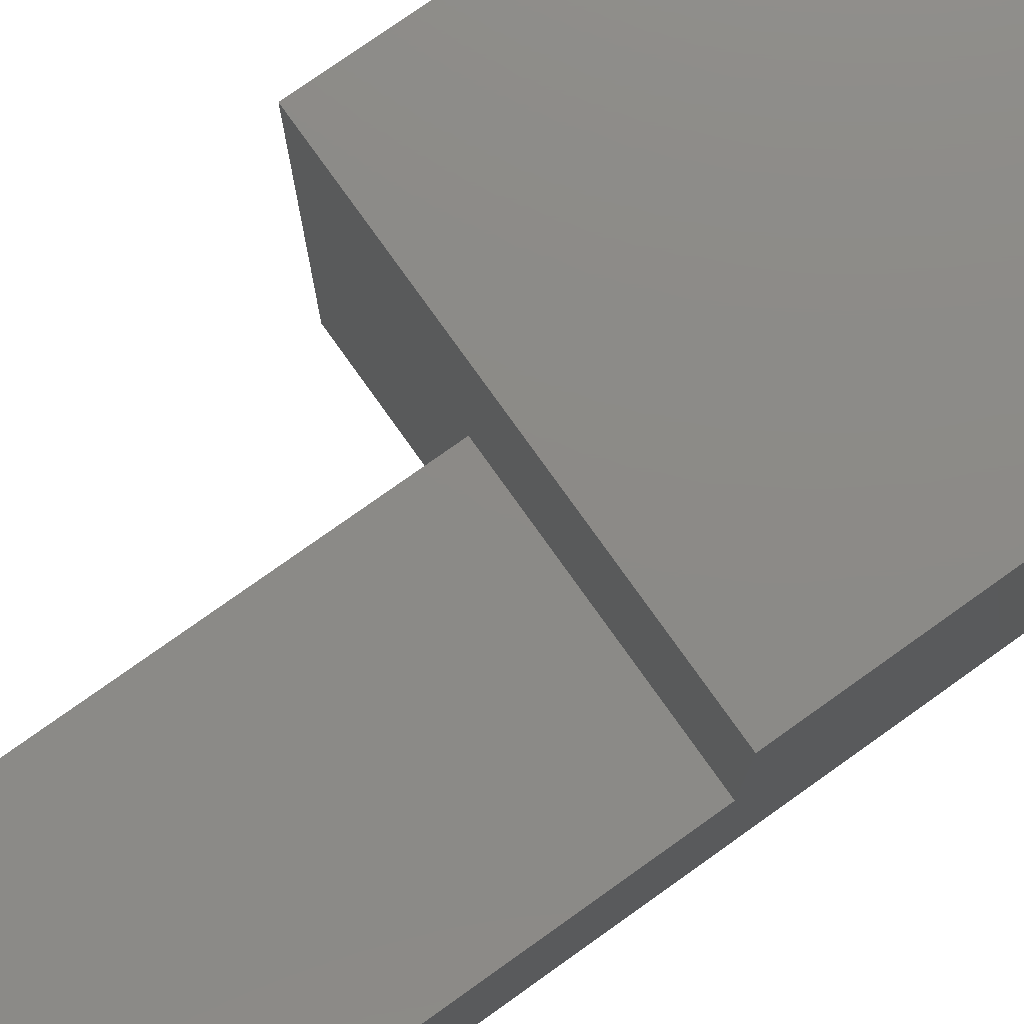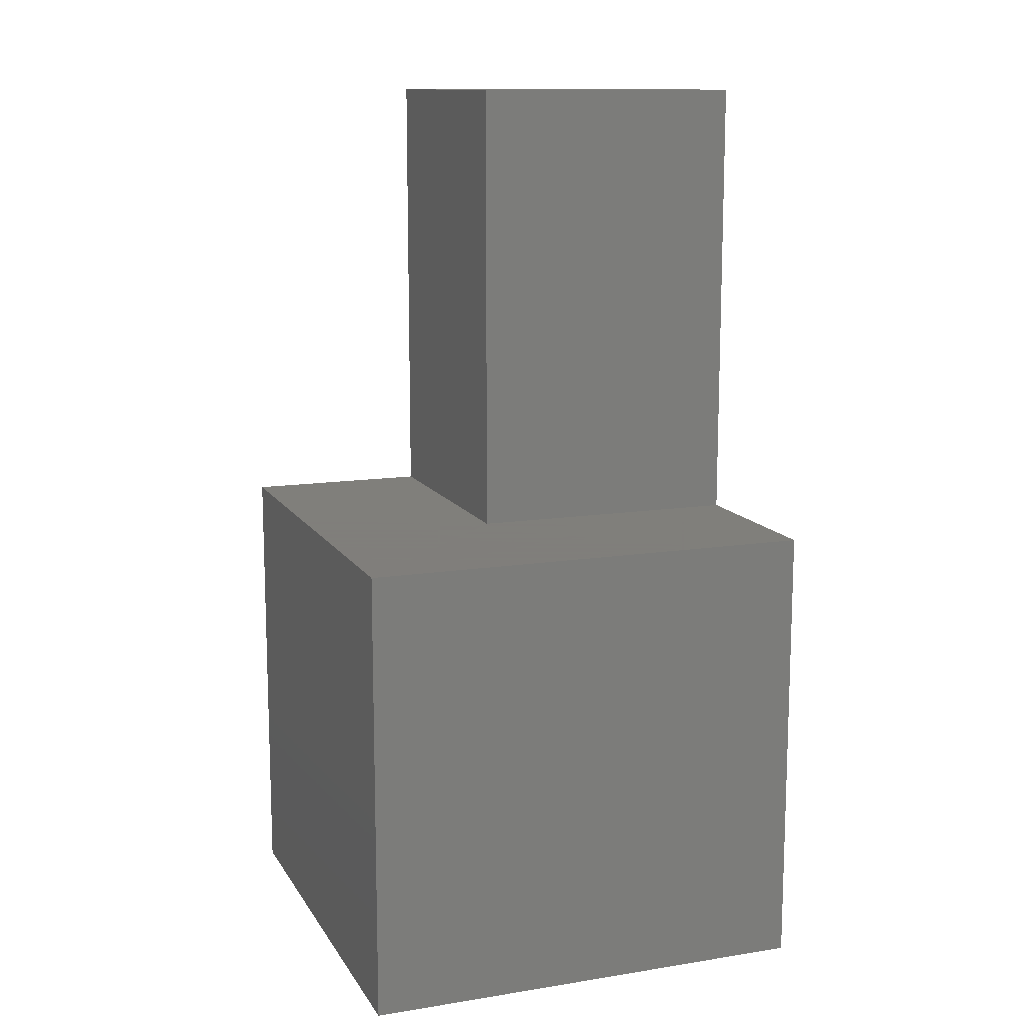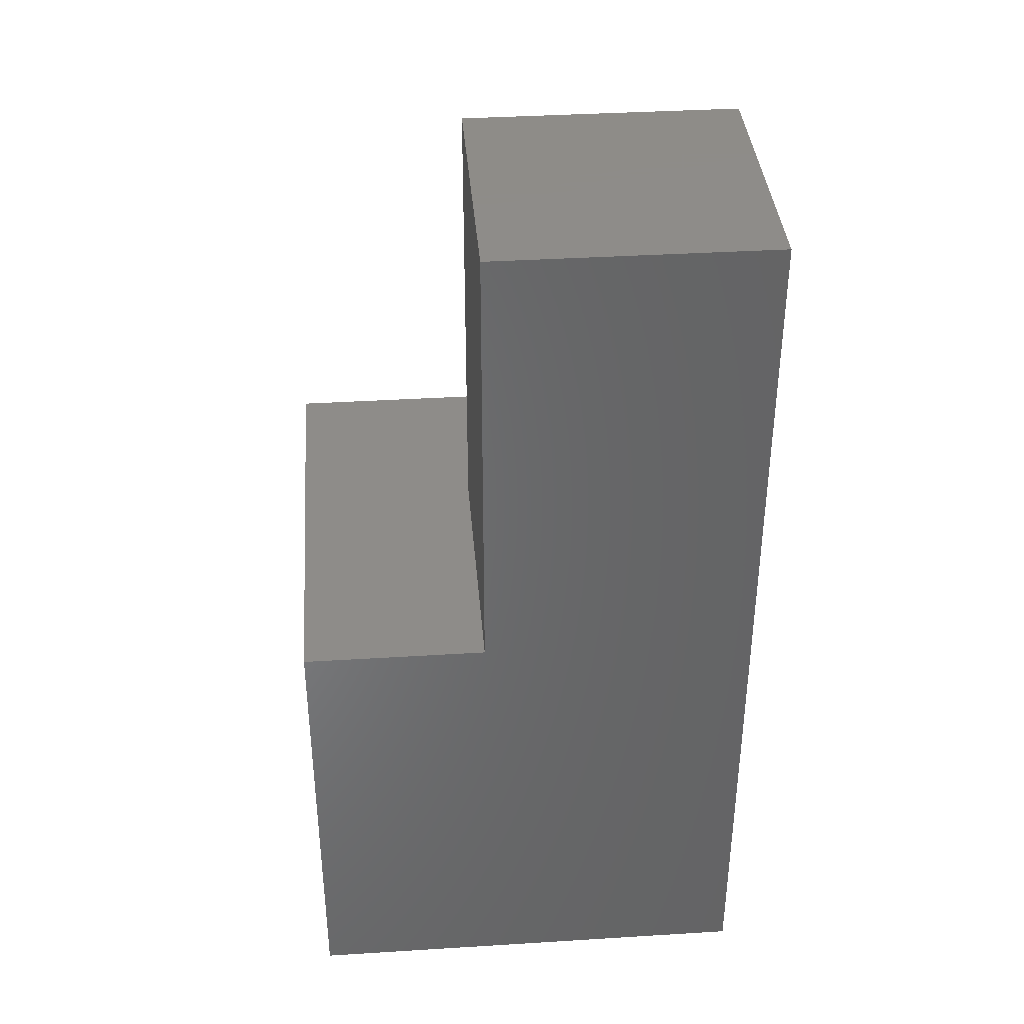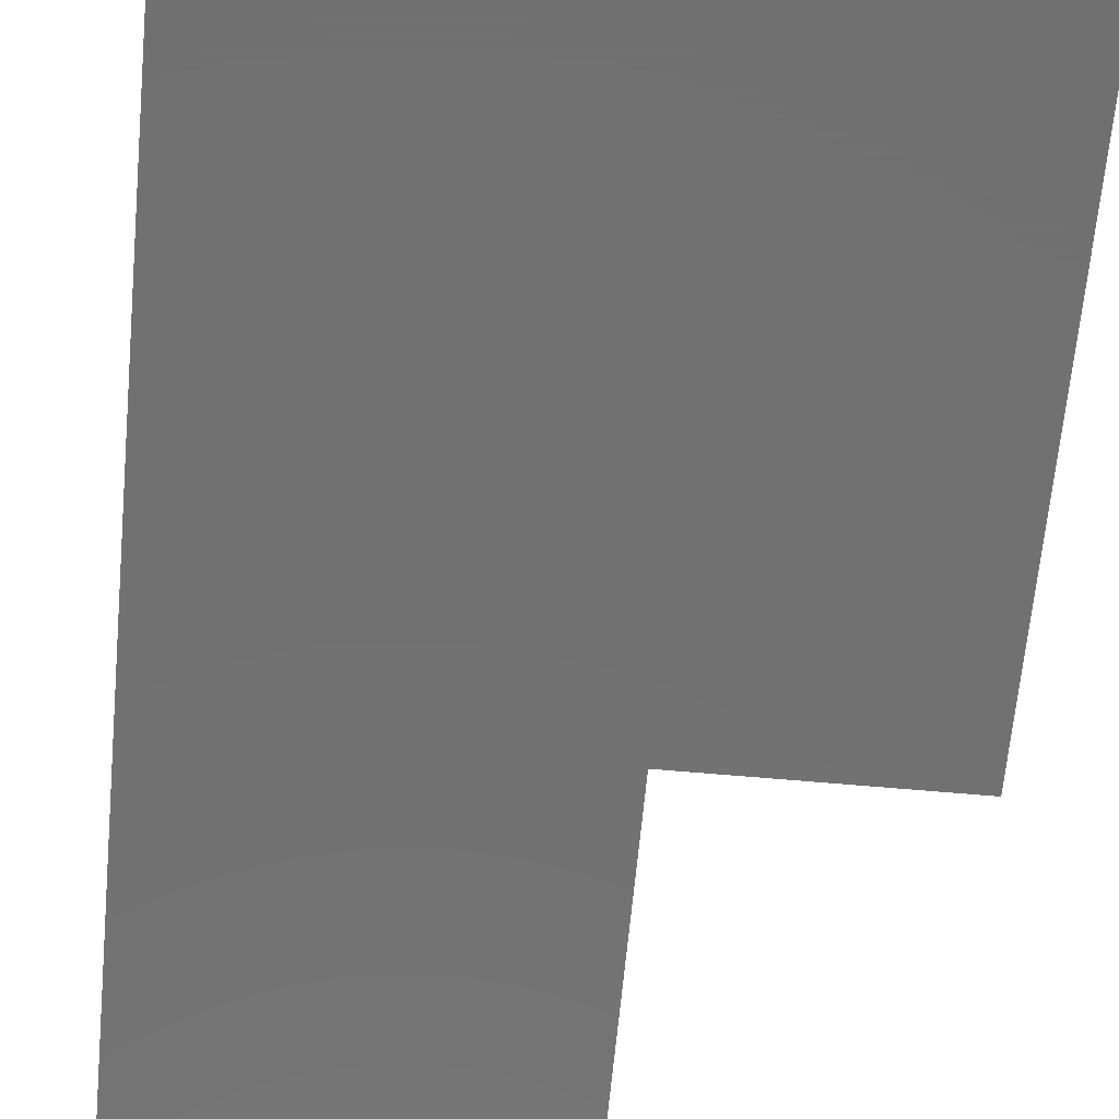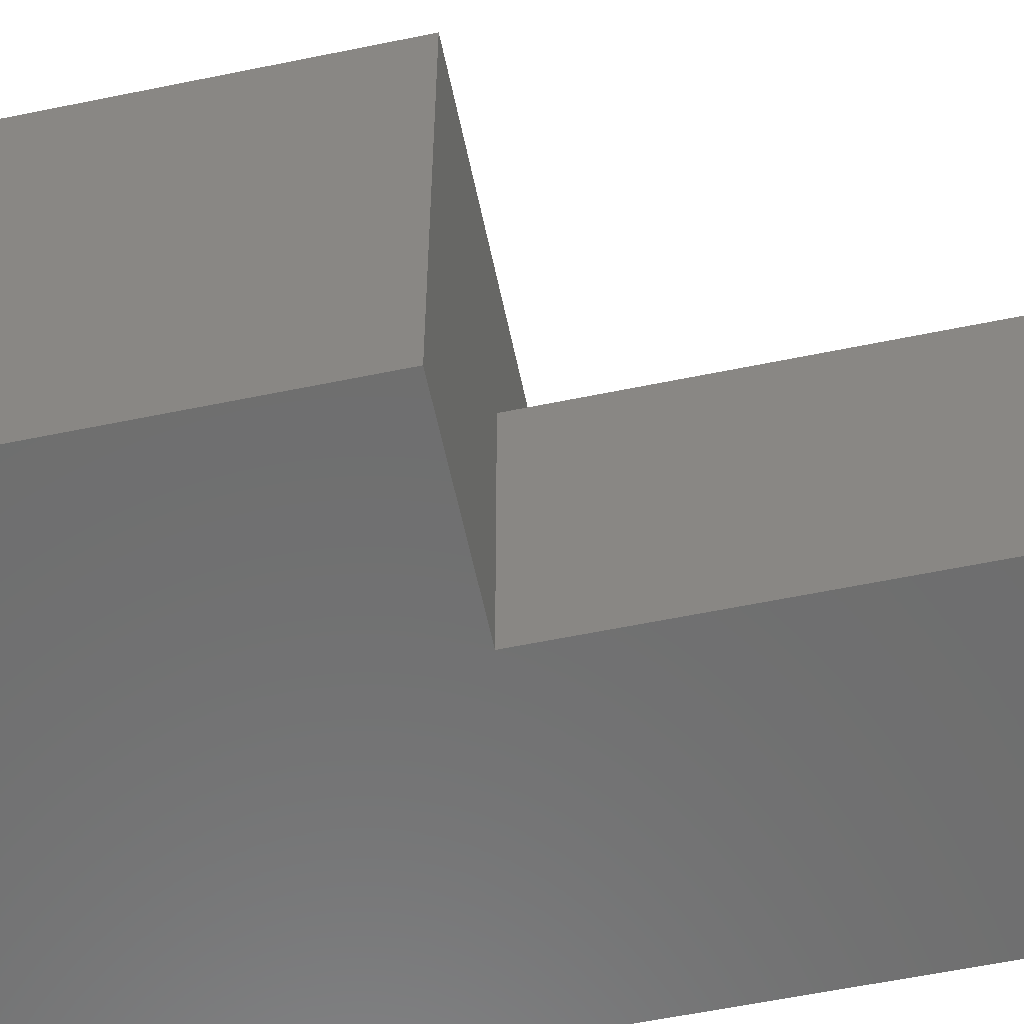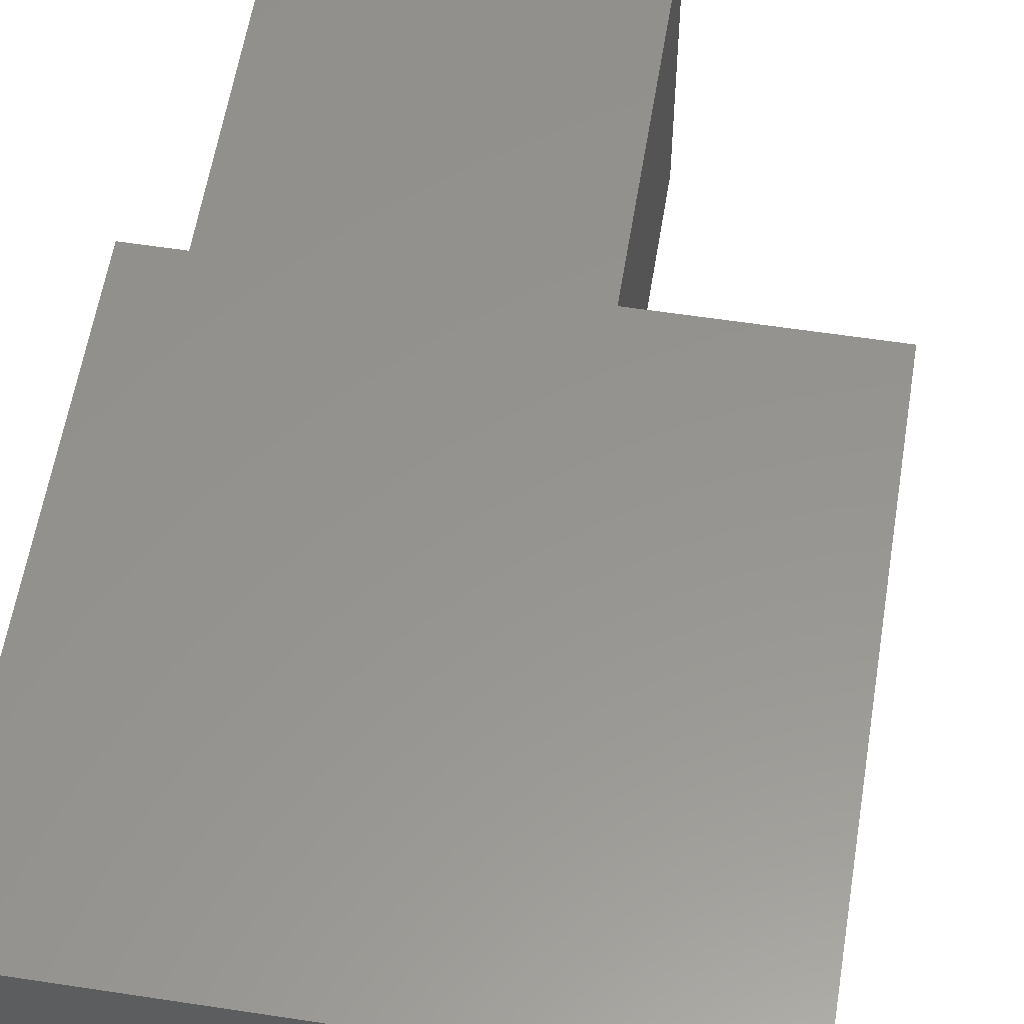
<metadata>
{"format":"stl","ext":"stl","renderer":"f3d","projection":"perspective","resolution":1024,"background":"white","views":[{"elev":77.2,"azim":-125.4,"up":"+Z"},{"elev":12.5,"azim":69.7,"up":"+Y"},{"elev":38.0,"azim":175.5,"up":"+Y"},{"elev":-63.0,"azim":-5.2,"up":"+Z"},{"elev":-59.7,"azim":101.9,"up":"+Z"},{"elev":57.2,"azim":9.1,"up":"+Z"}]}
</metadata>
<code>
# stl→obj: 14 verts, 24 faces
v -0.8 0 -0.2
v -0.8 0 0.2
v -0.2 0 -0.2
v 0.2 0 0.2
v -0.2 0 -0.8
v 0.2 0 -0.8
v 0.2 -1 -0.8
v -0.8 -1 -0.8
v -0.2 1 -0.8
v -0.8 1 -0.8
v 0.2 -1 0.2
v -0.8 -1 0.2
v -0.8 1 -0.2
v -0.2 1 -0.2
f 1 2 3
f 3 2 4
f 3 4 5
f 5 4 6
f 6 7 5
f 5 7 8
f 5 8 9
f 9 8 10
f 11 7 4
f 4 7 6
f 12 11 2
f 2 11 4
f 13 10 1
f 1 10 8
f 1 8 2
f 2 8 12
f 11 12 7
f 7 12 8
f 9 14 5
f 5 14 3
f 14 13 3
f 3 13 1
f 10 13 9
f 9 13 14

</code>
